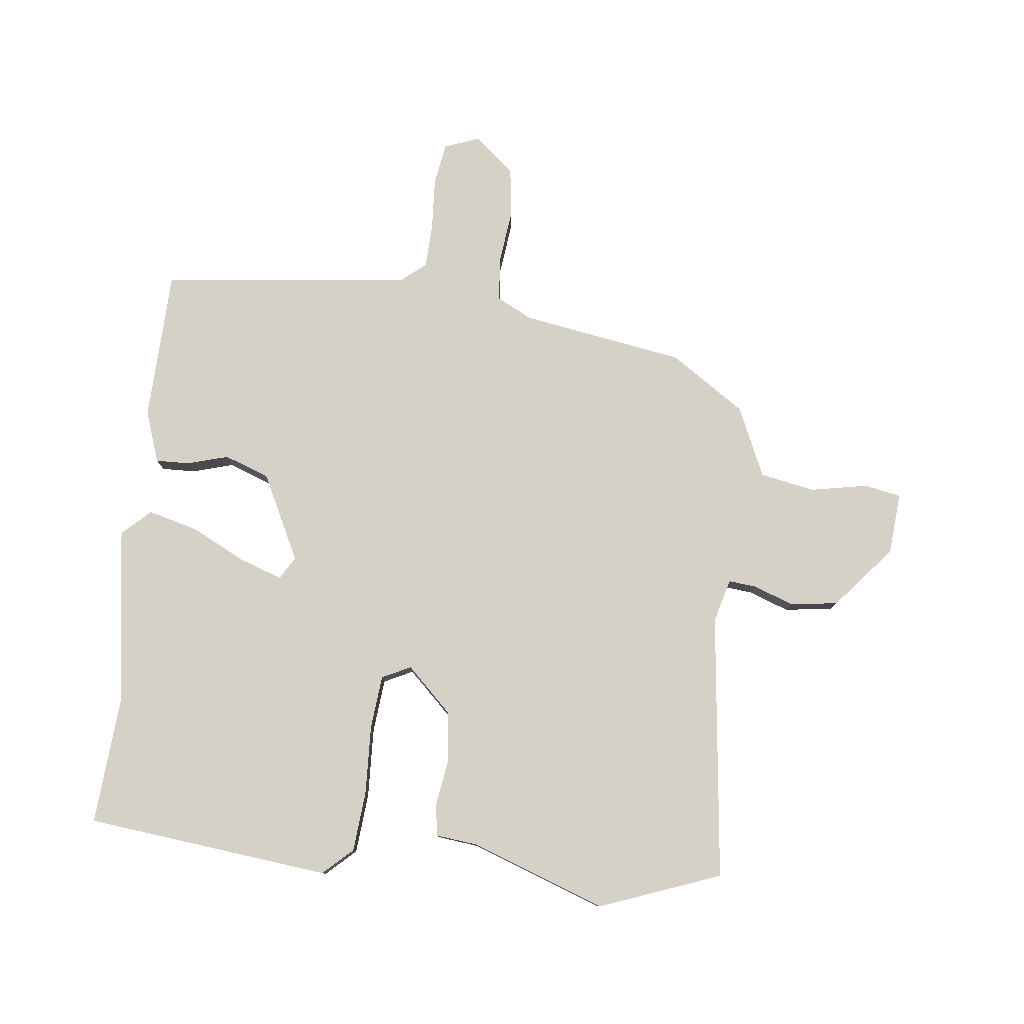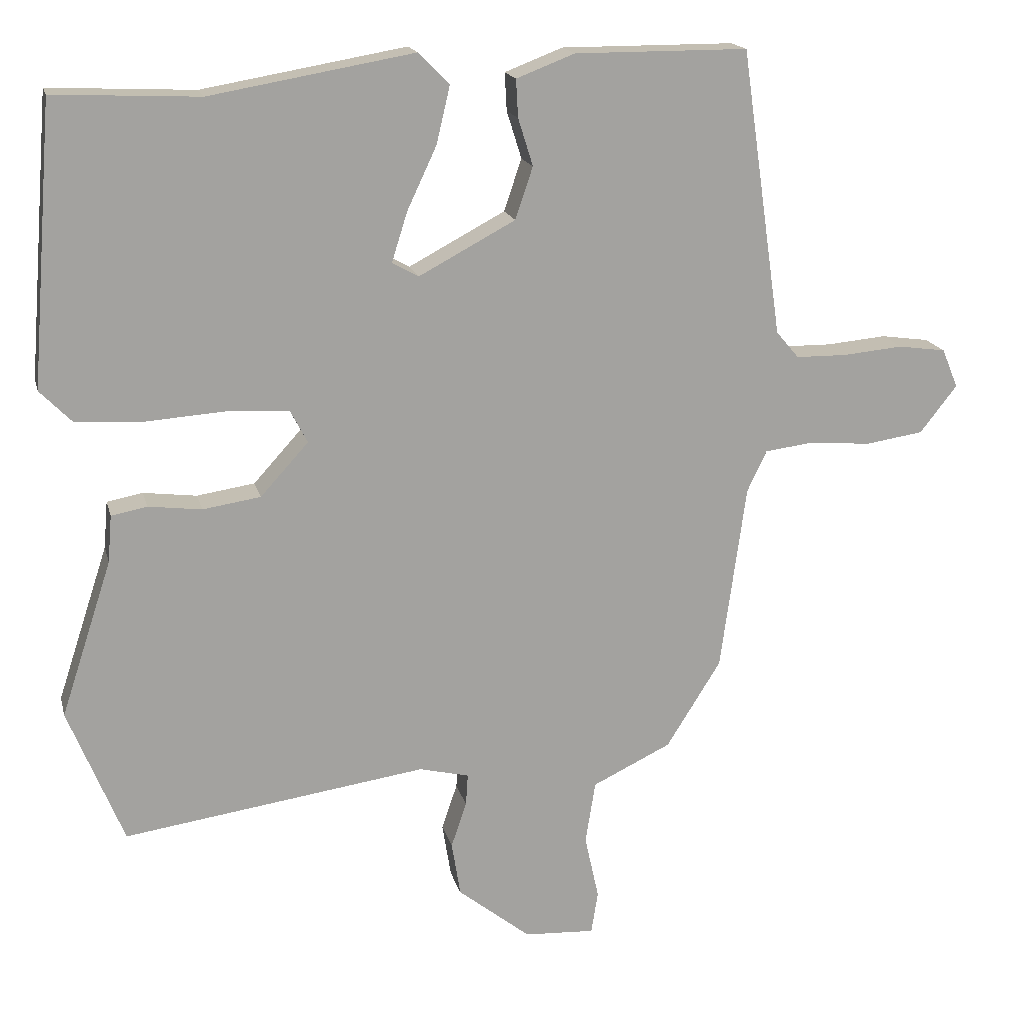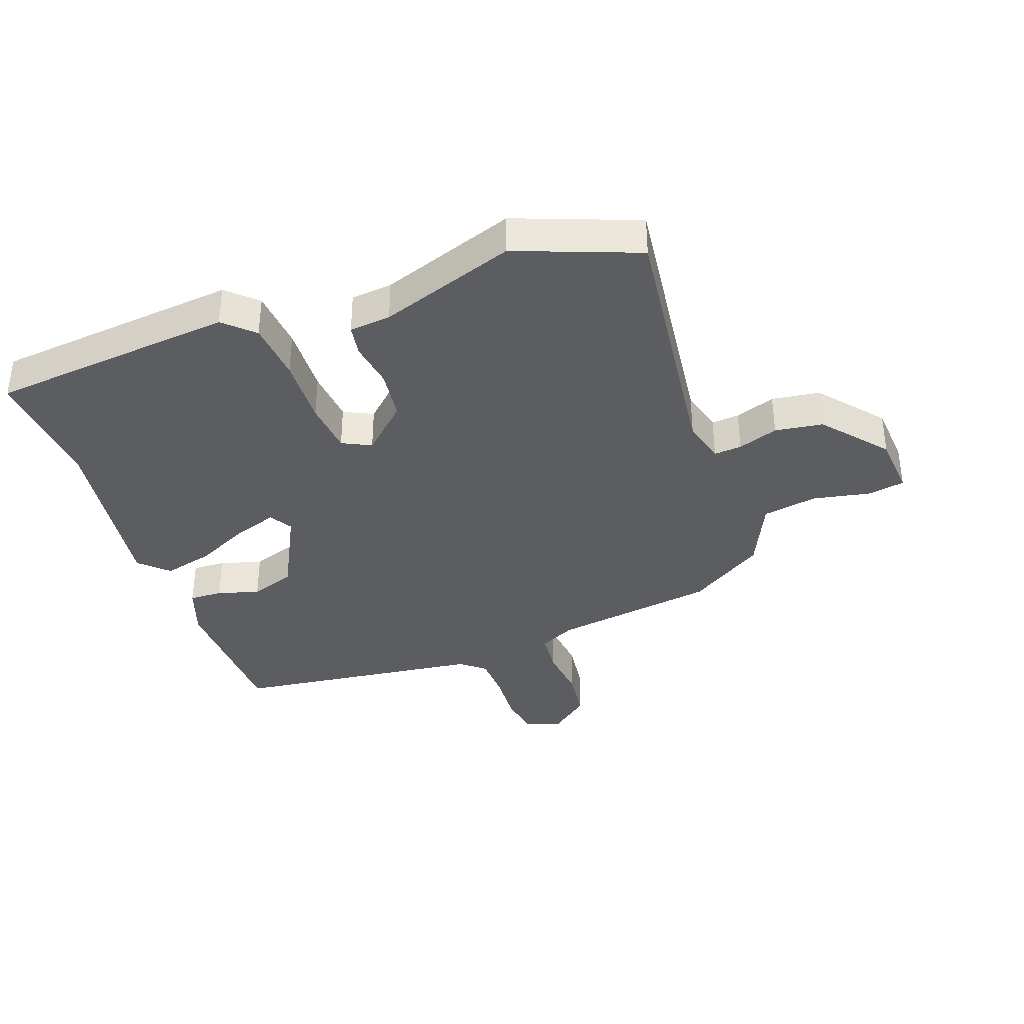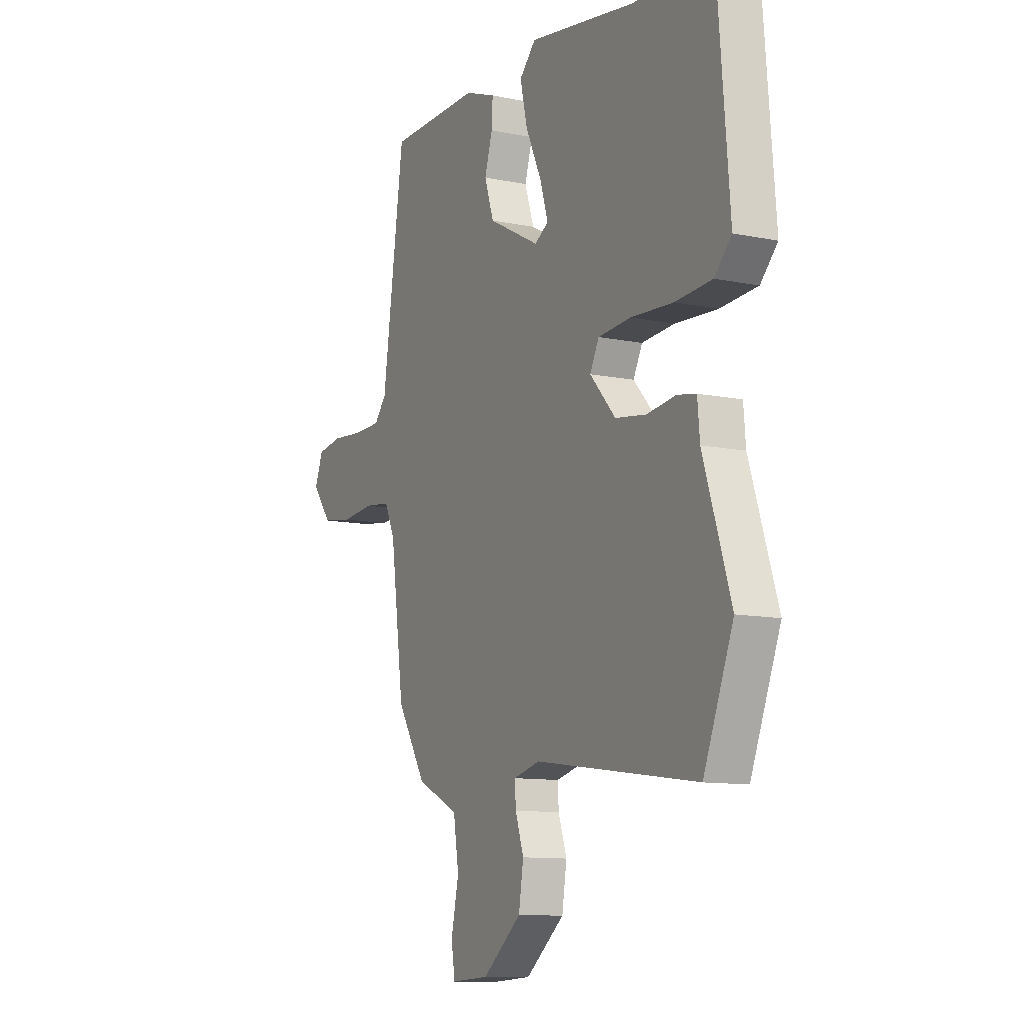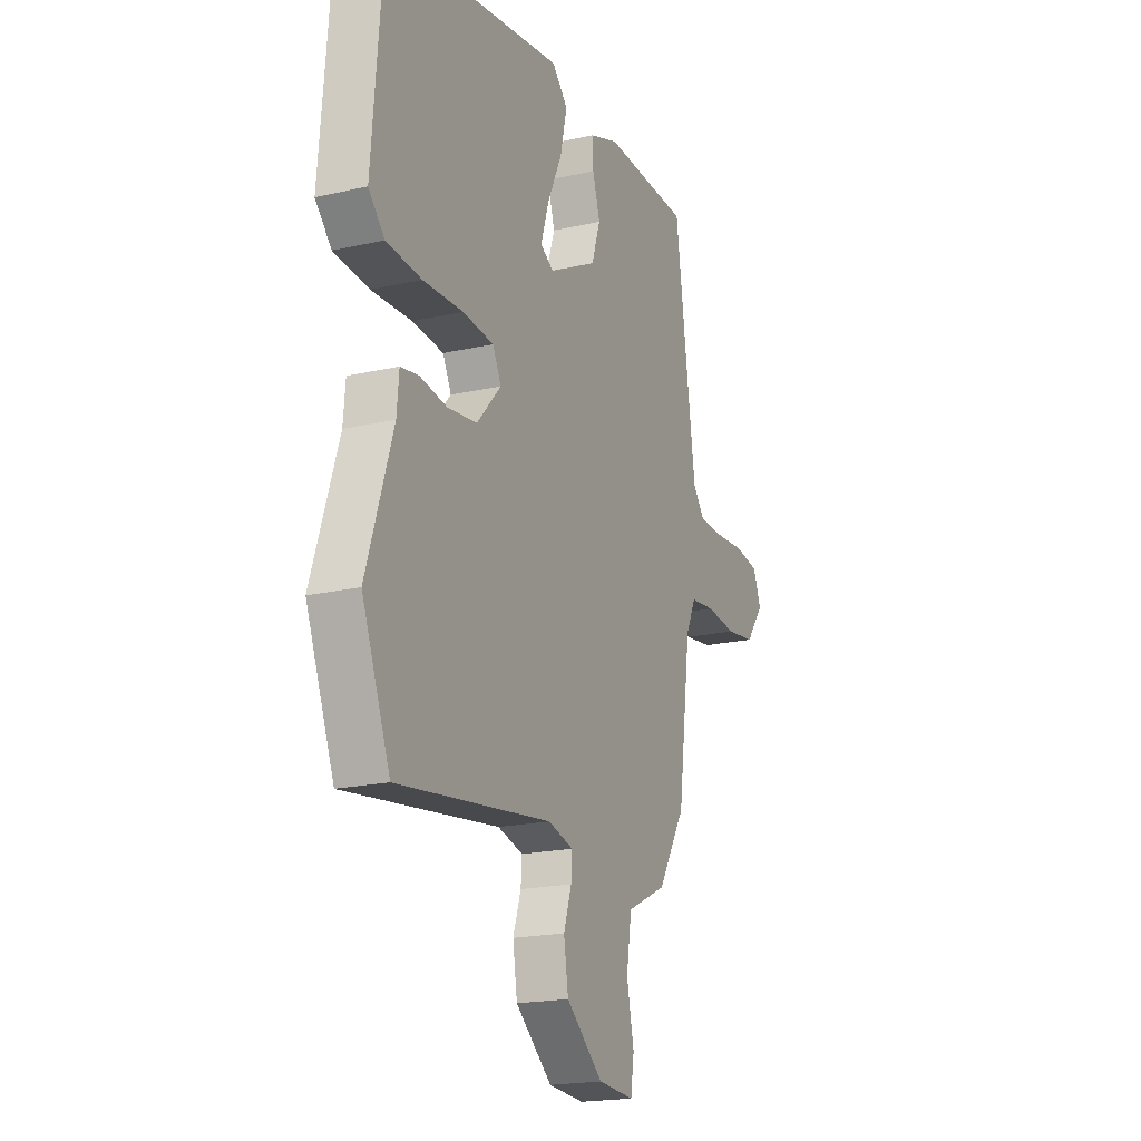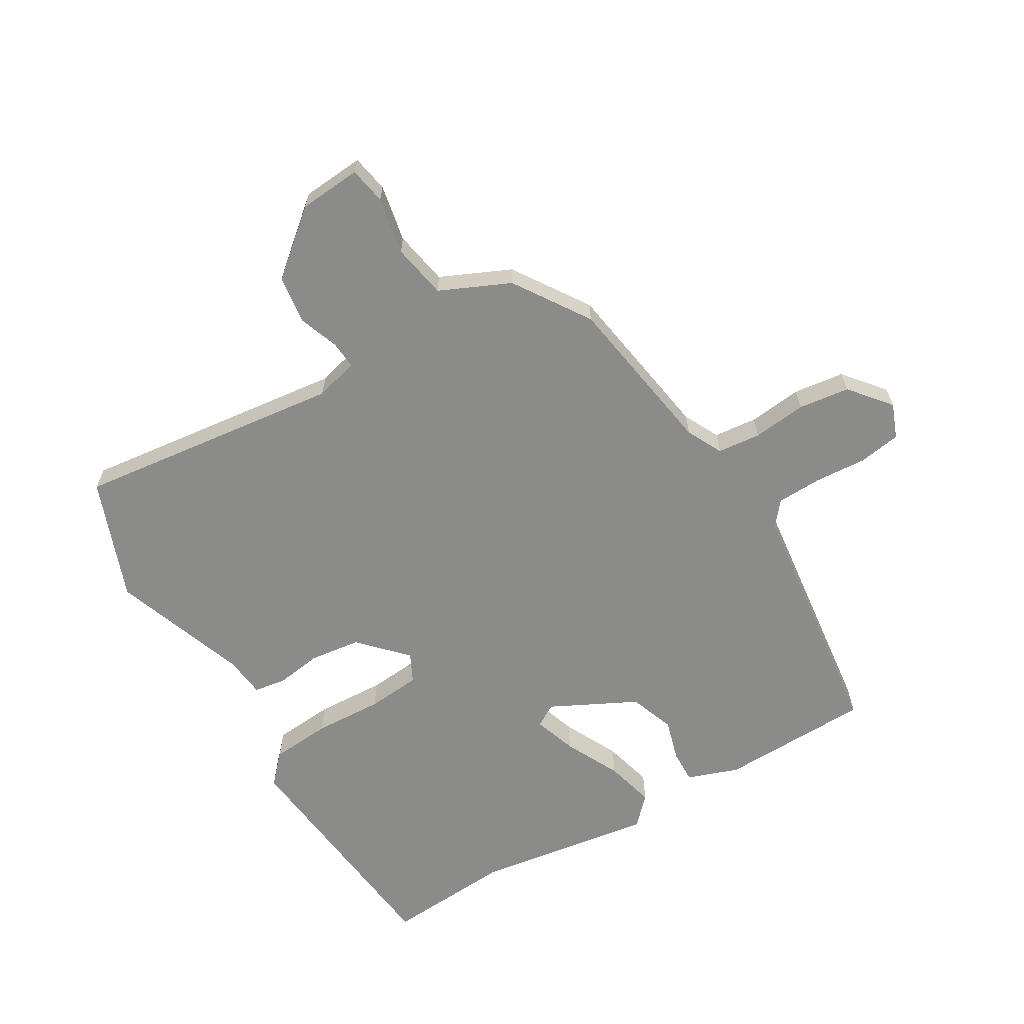
<metadata>
{"format":"obj","ext":"obj","renderer":"f3d","projection":"perspective","resolution":1024,"background":"white","views":[{"elev":79.0,"azim":98.0,"up":"+Y"},{"elev":17.4,"azim":166.5,"up":"+Z"},{"elev":-36.3,"azim":110.9,"up":"+Y"},{"elev":-11.0,"azim":63.2,"up":"+Z"},{"elev":-19.8,"azim":112.7,"up":"+Z"},{"elev":-63.7,"azim":-148.1,"up":"+Y"}]}
</metadata>
<code>
v -0.487 0.07 0.534
v -0.23 0.07 0.535
v -0.144 0.07 0.502
v -0.147 0.07 0.446
v -0.169 0.07 0.376
v -0.143 0.07 0.299
v 0 0.07 0.223
v 0.039 0.07 0.245
v 0.016 0.07 0.318
v -0.028 0.07 0.412
v -0.048 0.07 0.497
v -0.002 0.07 0.543
v 0.3 0.07 0.491
v 0.515 0.07 0.501
v 0.549 0.07 0.086
v 0.502 0.07 0.038
v 0.4 0.07 0.032
v 0.283 0.07 0.04
v 0.192 0.07 0.034
v 0.167 0.07 -0.014
v 0.238 0.07 -0.092
v 0.324 0.07 -0.105
v 0.403 0.07 -0.095
v 0.456 0.07 -0.105
v 0.462 0.07 -0.175
v 0.538 0.07 -0.406
v 0.456 0.07 -0.609
v 0.006 0.07 -0.545
v -0.068 0.07 -0.563
v -0.065 0.07 -0.61
v -0.042 0.07 -0.678
v -0.055 0.07 -0.759
v -0.163 0.07 -0.845
v -0.268 0.07 -0.851
v -0.278 0.07 -0.788
v -0.257 0.07 -0.692
v -0.272 0.07 -0.599
v -0.389 0.07 -0.543
v -0.47 0.07 -0.414
v -0.508 0.07 -0.136
v -0.537 0.07 -0.075
v -0.61 0.07 -0.066
v -0.701 0.07 -0.074
v -0.787 0.07 -0.061
v -0.842 0.07 0.009
v -0.818 0.07 0.067
v -0.747 0.07 0.077
v -0.658 0.07 0.069
v -0.582 0.07 0.07
v -0.548 0.07 0.11
v -0.487 0 0.534
v -0.23 0 0.535
v -0.144 0 0.502
v -0.147 0 0.446
v -0.169 0 0.376
v -0.143 0 0.299
v 0 0 0.223
v 0.039 0 0.245
v 0.016 0 0.318
v -0.028 0 0.412
v -0.048 0 0.497
v -0.002 0 0.543
v 0.3 0 0.491
v 0.515 0 0.501
v 0.549 0 0.086
v 0.502 0 0.038
v 0.4 0 0.032
v 0.283 0 0.04
v 0.192 0 0.034
v 0.167 0 -0.014
v 0.238 0 -0.092
v 0.324 0 -0.105
v 0.403 0 -0.095
v 0.456 0 -0.105
v 0.462 0 -0.175
v 0.538 0 -0.406
v 0.456 0 -0.609
v 0.006 0 -0.545
v -0.068 0 -0.563
v -0.065 0 -0.61
v -0.042 0 -0.678
v -0.055 0 -0.759
v -0.163 0 -0.845
v -0.268 0 -0.851
v -0.278 0 -0.788
v -0.257 0 -0.692
v -0.272 0 -0.599
v -0.389 0 -0.543
v -0.47 0 -0.414
v -0.508 0 -0.136
v -0.537 0 -0.075
v -0.61 0 -0.066
v -0.701 0 -0.074
v -0.787 0 -0.061
v -0.842 0 0.009
v -0.818 0 0.067
v -0.747 0 0.077
v -0.658 0 0.069
v -0.582 0 0.07
v -0.548 0 0.11
f 46 47 48
f 45 46 48
f 44 45 48
f 43 44 48
f 42 43 48
f 41 42 48 49
f 40 41 49 50
f 37 38 39 40
f 34 35 36
f 33 34 36
f 32 33 36
f 31 32 36
f 30 31 36
f 29 30 36 37
f 50 1 2
f 40 50 2
f 37 40 2
f 29 37 2
f 28 29 2
f 22 23 24 25
f 26 27 28
f 25 26 28
f 22 25 28
f 21 22 28
f 16 17 18
f 15 16 18
f 14 15 18
f 13 14 18
f 13 18 19
f 12 13 19
f 11 12 19
f 10 11 19
f 9 10 19
f 8 9 19 20
f 2 3 4 5
f 2 5 6
f 28 2 6
f 20 21 28 6
f 7 8 20
f 6 7 20
f 98 97 96
f 98 96 95
f 98 95 94
f 98 94 93
f 98 93 92
f 99 98 92 91
f 100 99 91 90
f 90 89 88 87
f 86 85 84
f 86 84 83
f 86 83 82
f 86 82 81
f 86 81 80
f 87 86 80 79
f 52 51 100
f 52 100 90
f 52 90 87
f 52 87 79
f 52 79 78
f 75 74 73 72
f 78 77 76
f 78 76 75
f 78 75 72
f 78 72 71
f 68 67 66
f 68 66 65
f 68 65 64
f 68 64 63
f 69 68 63
f 69 63 62
f 69 62 61
f 69 61 60
f 69 60 59
f 70 69 59 58
f 55 54 53 52
f 56 55 52
f 56 52 78
f 56 78 71 70
f 70 58 57
f 70 57 56
f 1 51 52 2
f 2 52 53 3
f 3 53 54 4
f 4 54 55 5
f 5 55 56 6
f 6 56 57 7
f 7 57 58 8
f 8 58 59 9
f 9 59 60 10
f 10 60 61 11
f 11 61 62 12
f 12 62 63 13
f 13 63 64 14
f 14 64 65 15
f 15 65 66 16
f 16 66 67 17
f 17 67 68 18
f 18 68 69 19
f 19 69 70 20
f 20 70 71 21
f 21 71 72 22
f 22 72 73 23
f 23 73 74 24
f 24 74 75 25
f 25 75 76 26
f 26 76 77 27
f 27 77 78 28
f 28 78 79 29
f 29 79 80 30
f 30 80 81 31
f 31 81 82 32
f 32 82 83 33
f 33 83 84 34
f 34 84 85 35
f 35 85 86 36
f 36 86 87 37
f 37 87 88 38
f 38 88 89 39
f 39 89 90 40
f 40 90 91 41
f 41 91 92 42
f 42 92 93 43
f 43 93 94 44
f 44 94 95 45
f 45 95 96 46
f 46 96 97 47
f 47 97 98 48
f 48 98 99 49
f 49 99 100 50
f 50 100 51 1

</code>
